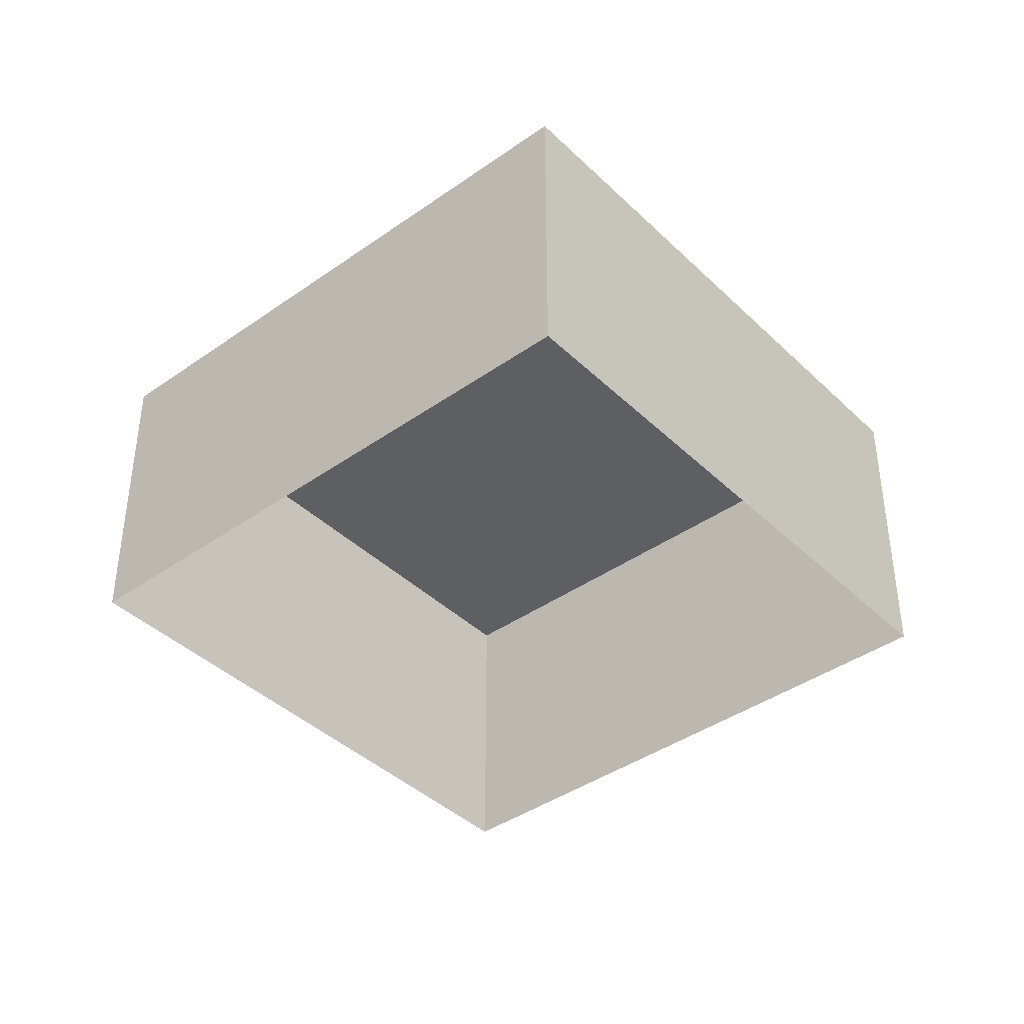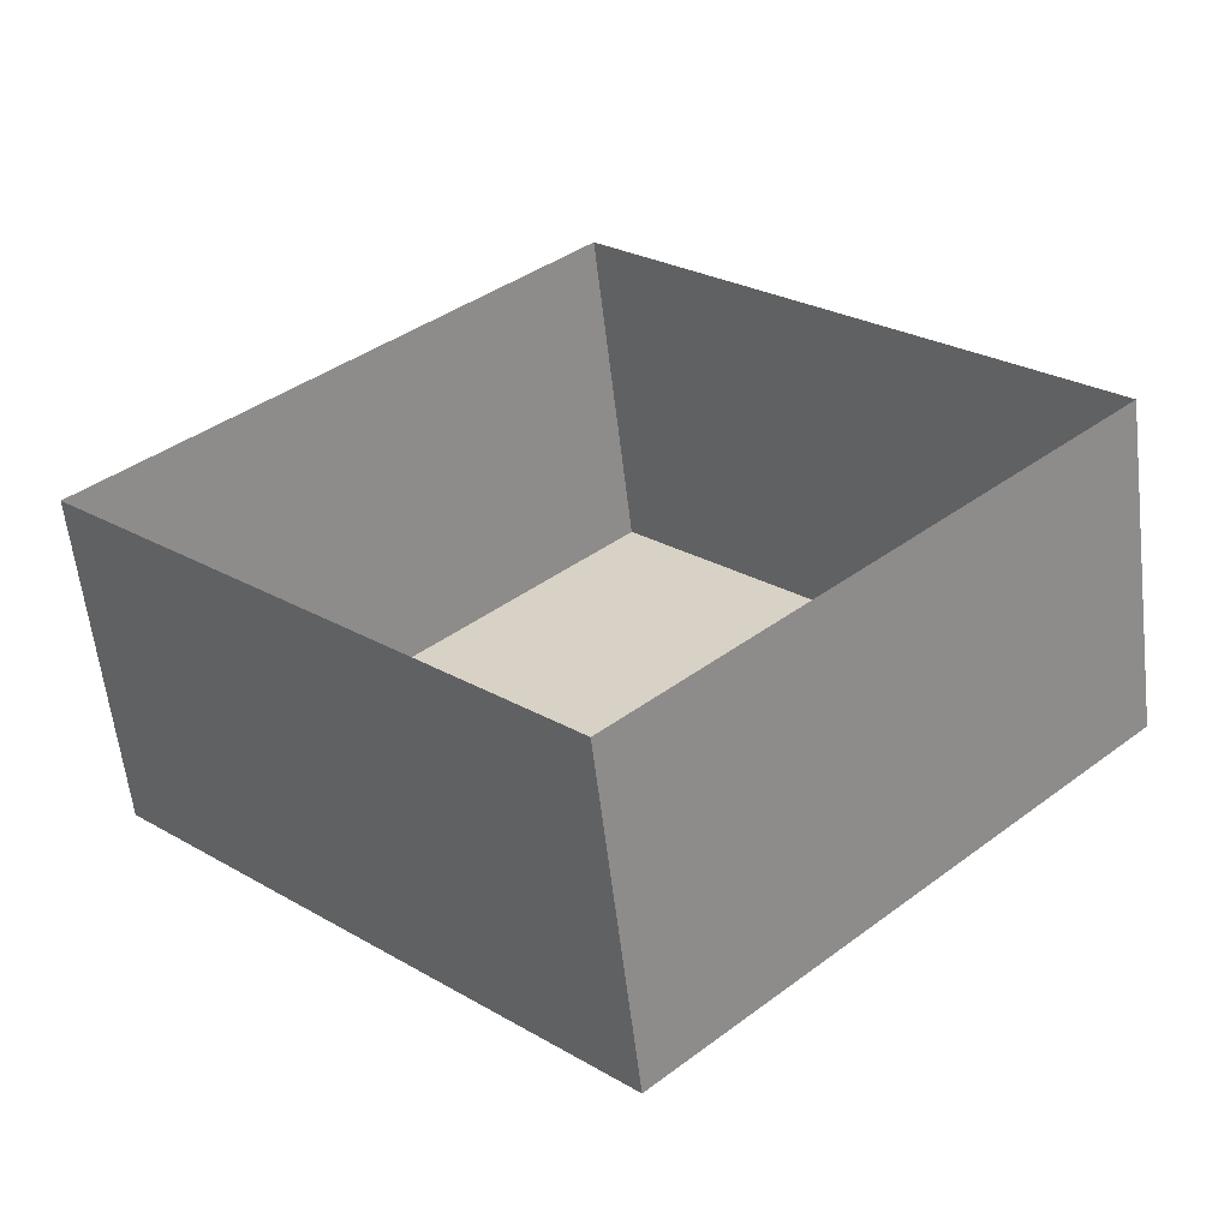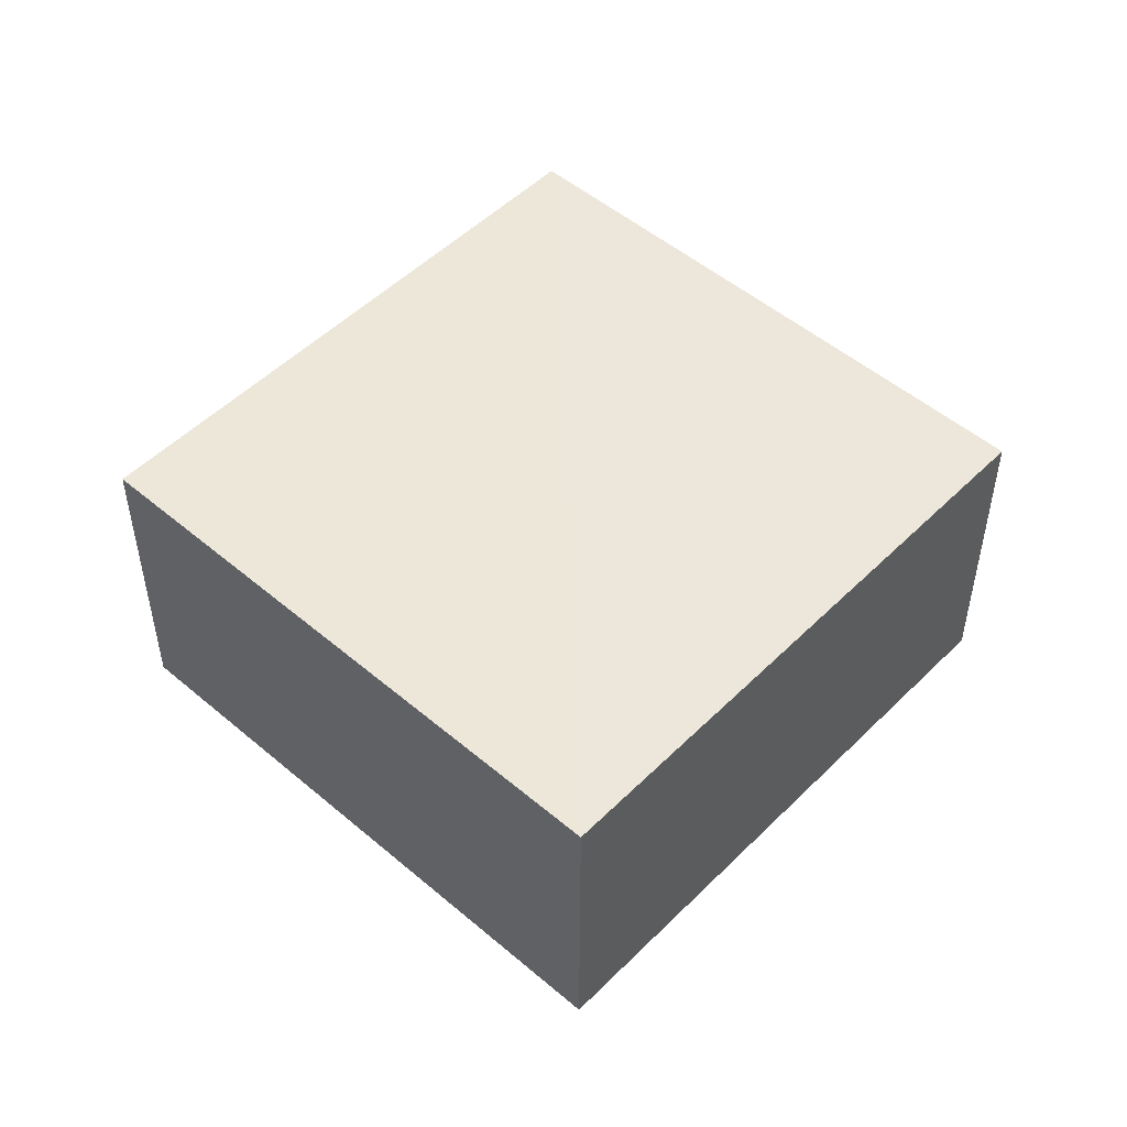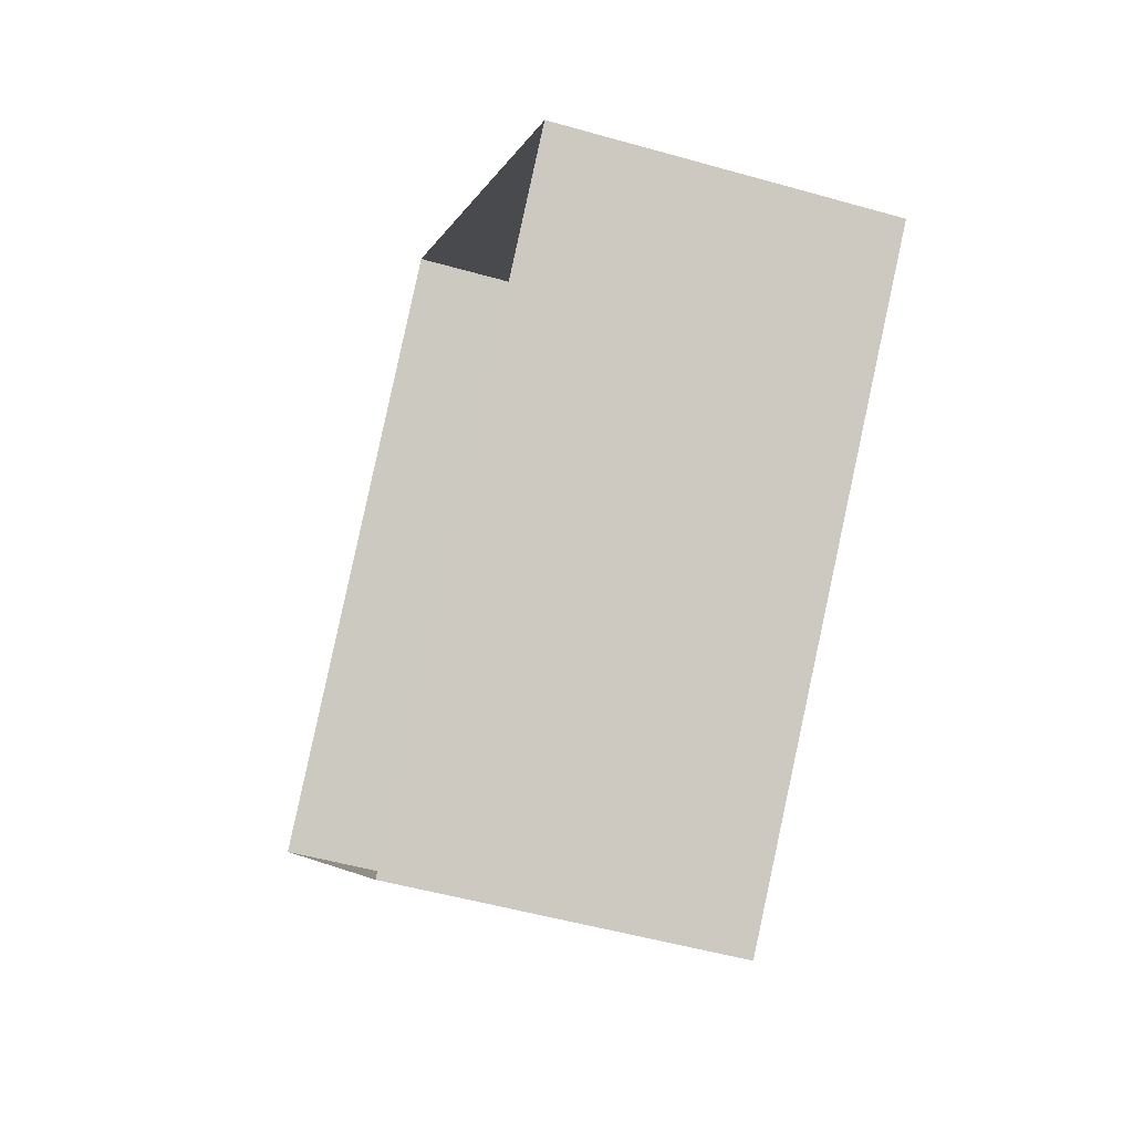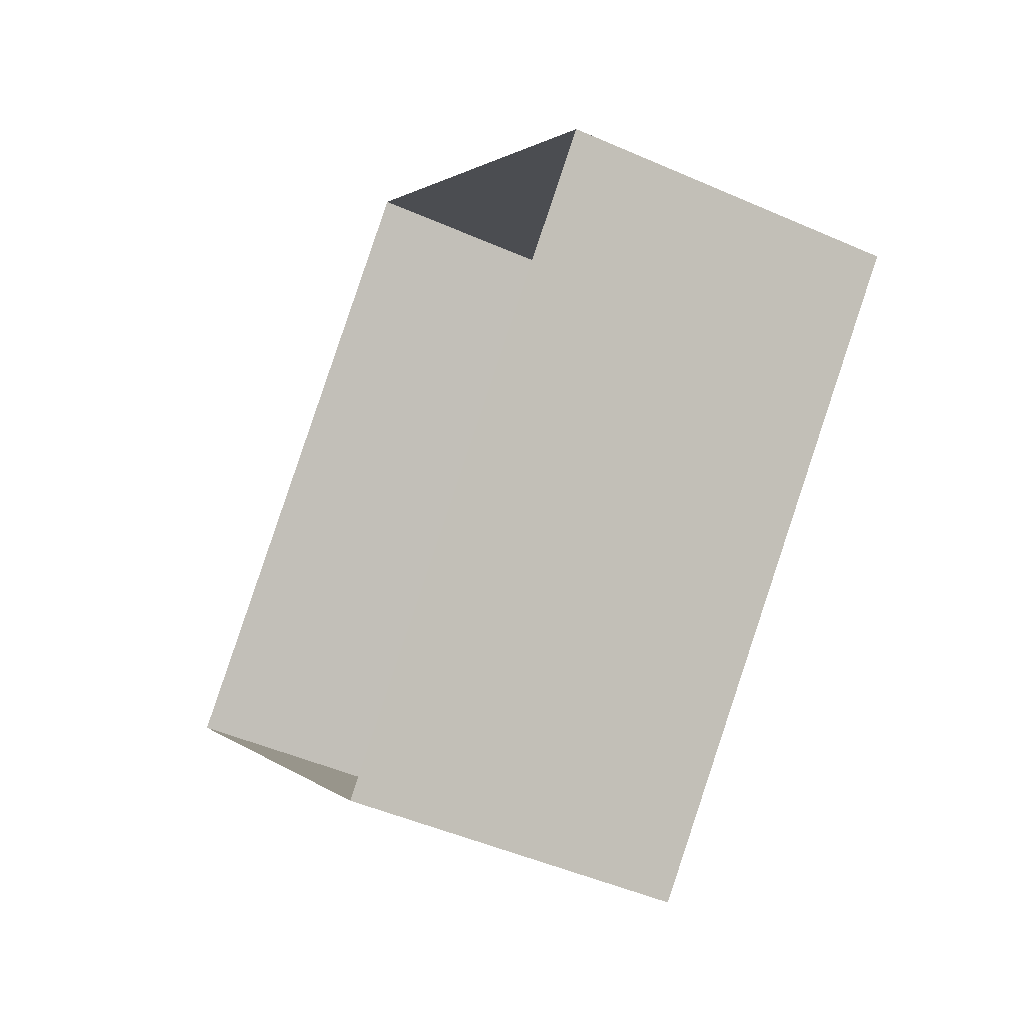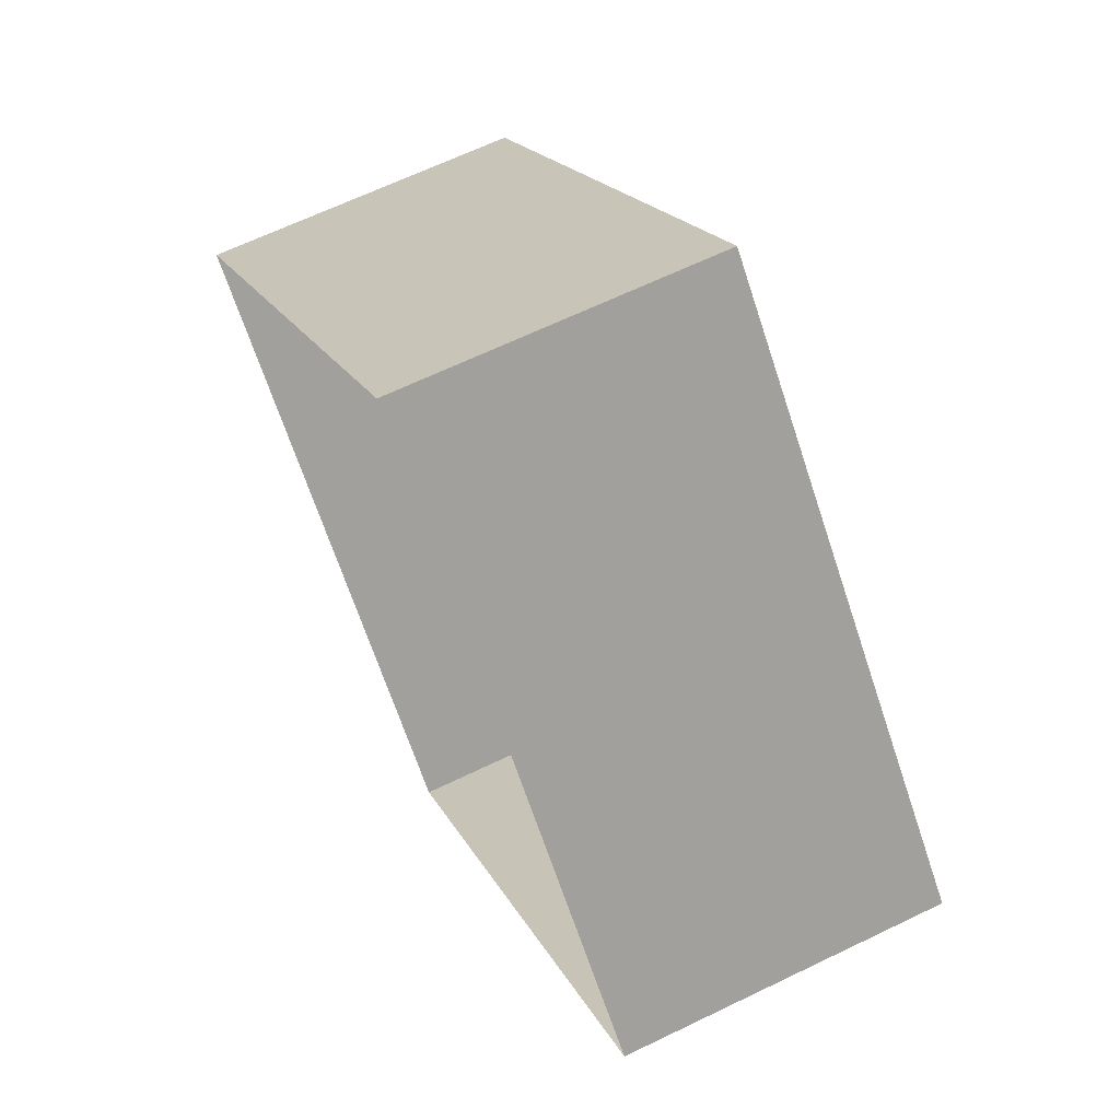
<metadata>
{"format":"obj","ext":"obj","renderer":"f3d","projection":"perspective","resolution":1024,"background":"white","views":[{"elev":-40.6,"azim":85.8,"up":"+Z"},{"elev":-60.3,"azim":-173.8,"up":"+Y"},{"elev":50.6,"azim":178.0,"up":"+Z"},{"elev":-50.4,"azim":-107.3,"up":"+Y"},{"elev":-47.3,"azim":-116.5,"up":"+Y"},{"elev":65.3,"azim":-116.2,"up":"+Y"}]}
</metadata>
<code>
v -2.236e+05 -1.274e+05 17.02
v -2.236e+05 -1.274e+05 17.02
v -2.236e+05 -1.274e+05 17.02
v -2.236e+05 -1.274e+05 17.02
v -2.236e+05 -1.274e+05 19.45
v -2.236e+05 -1.274e+05 19.45
v -2.236e+05 -1.274e+05 19.45
v -2.236e+05 -1.274e+05 19.45
f 1 2 3
f 1 4 2
f 5 6 7
f 5 8 6
f 5 2 4
f 8 5 4
f 8 4 1
f 6 8 1
f 6 1 3
f 7 6 3
f 5 3 2
f 5 7 3

</code>
